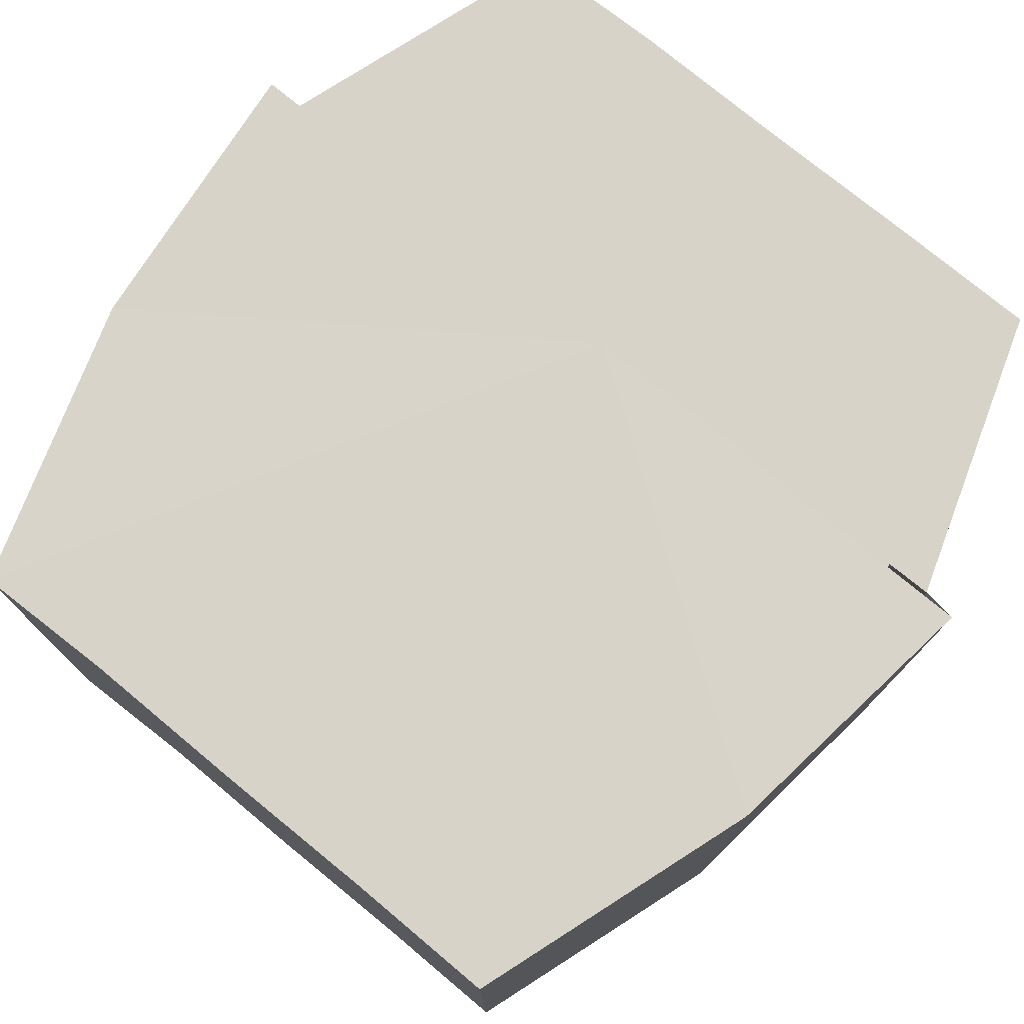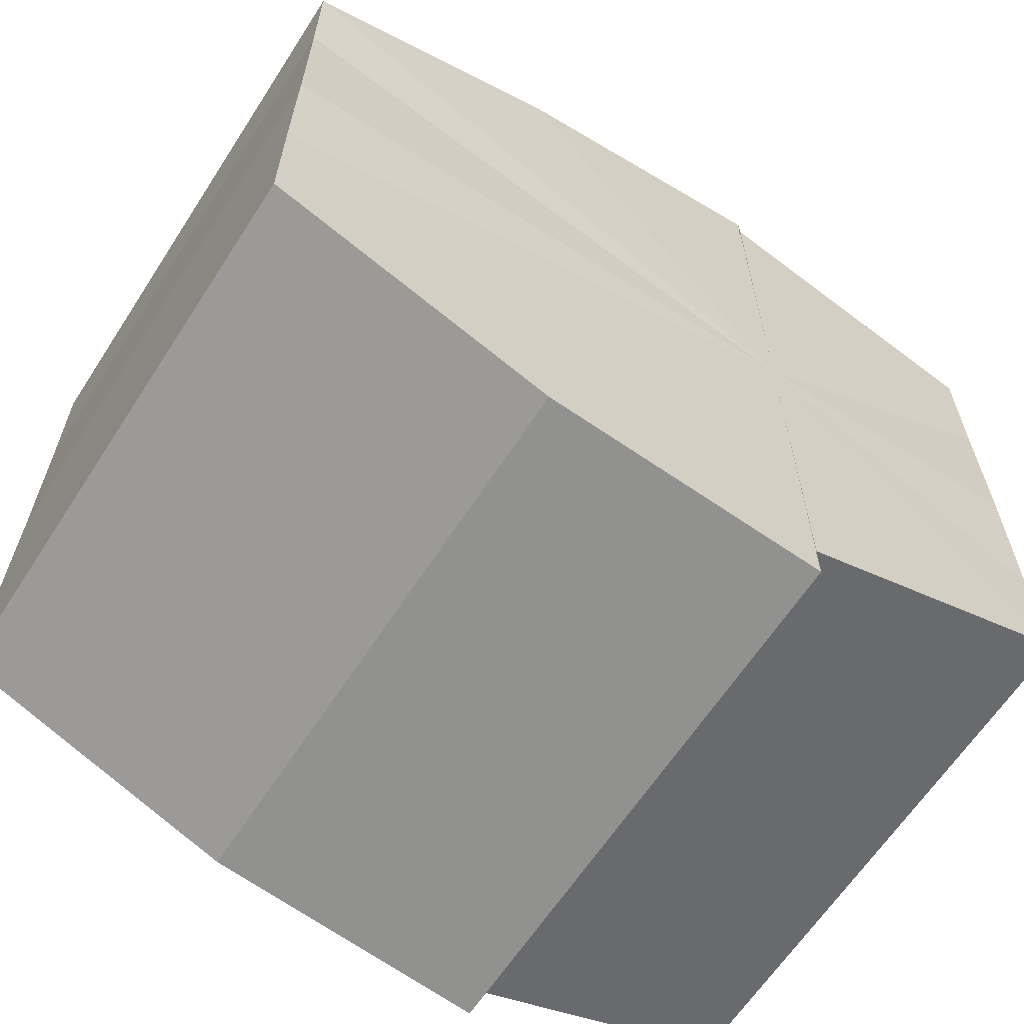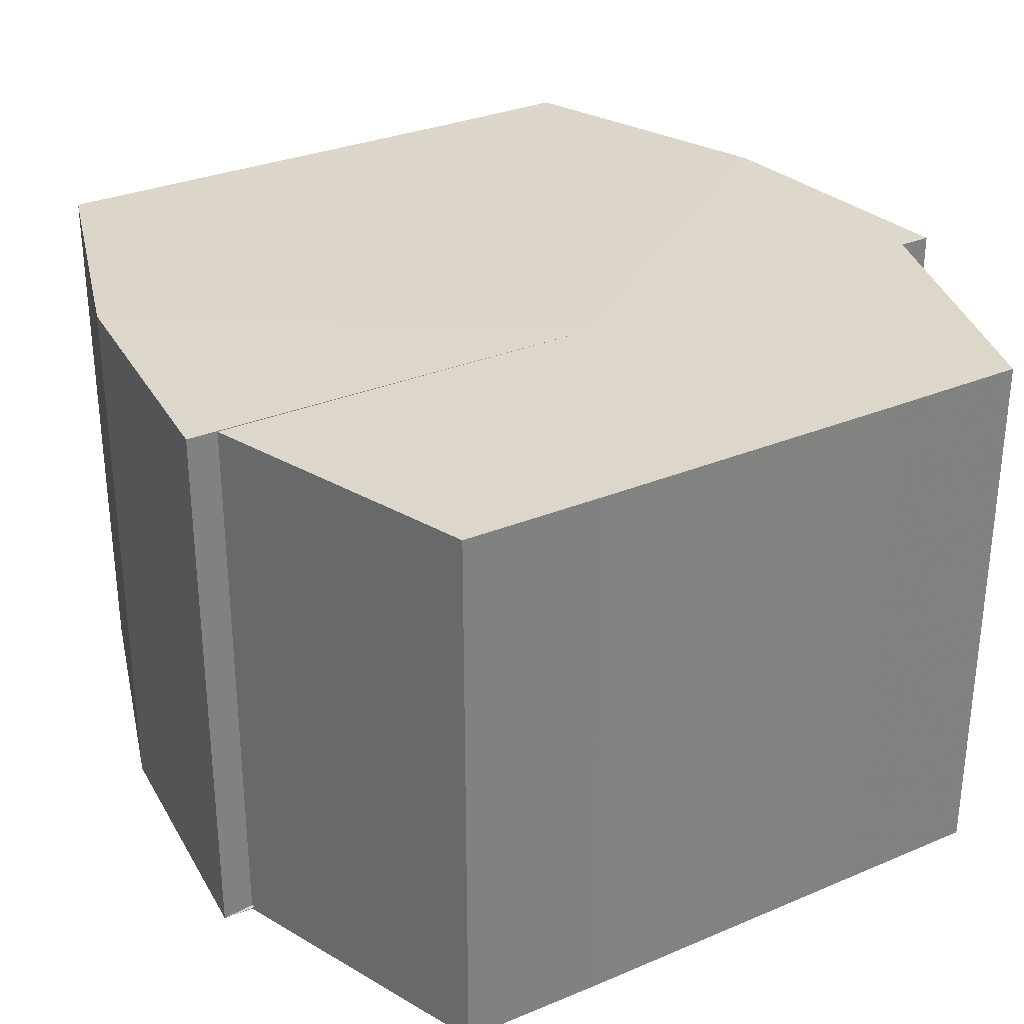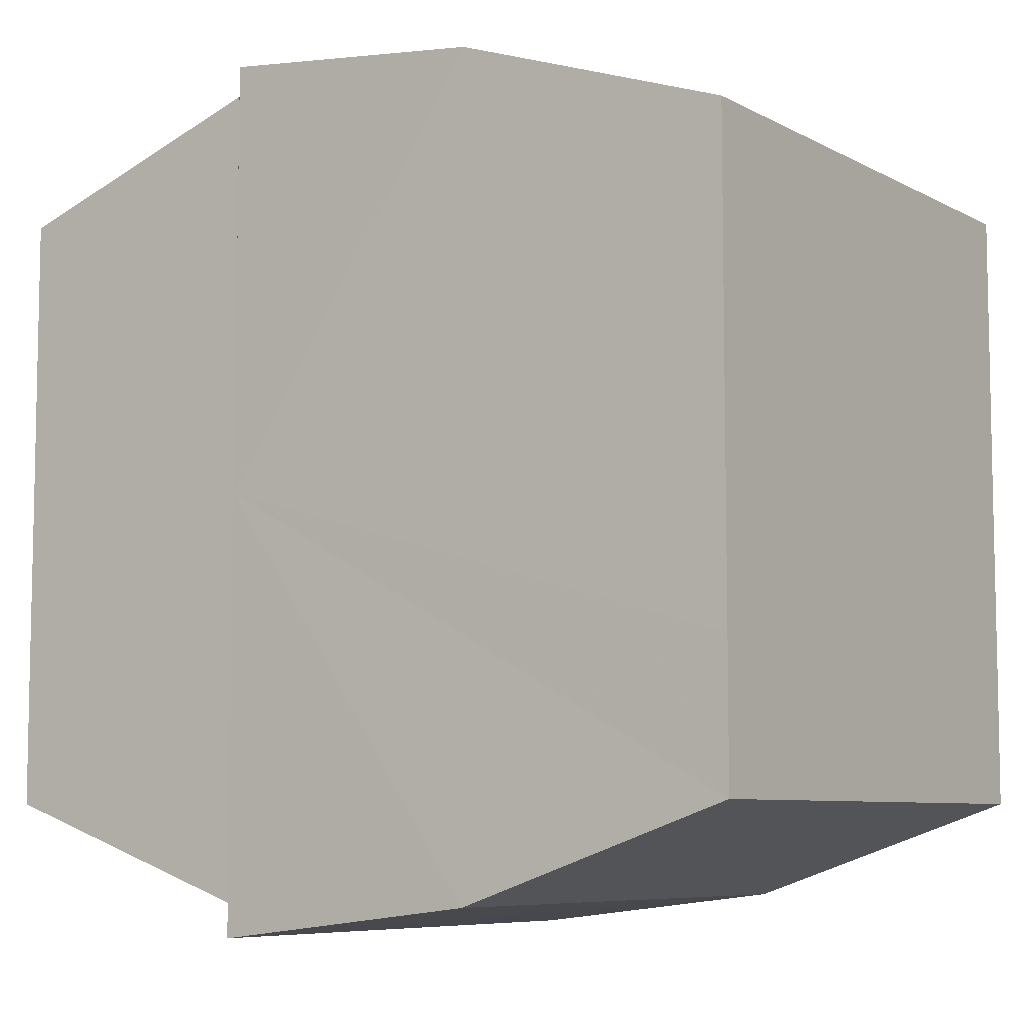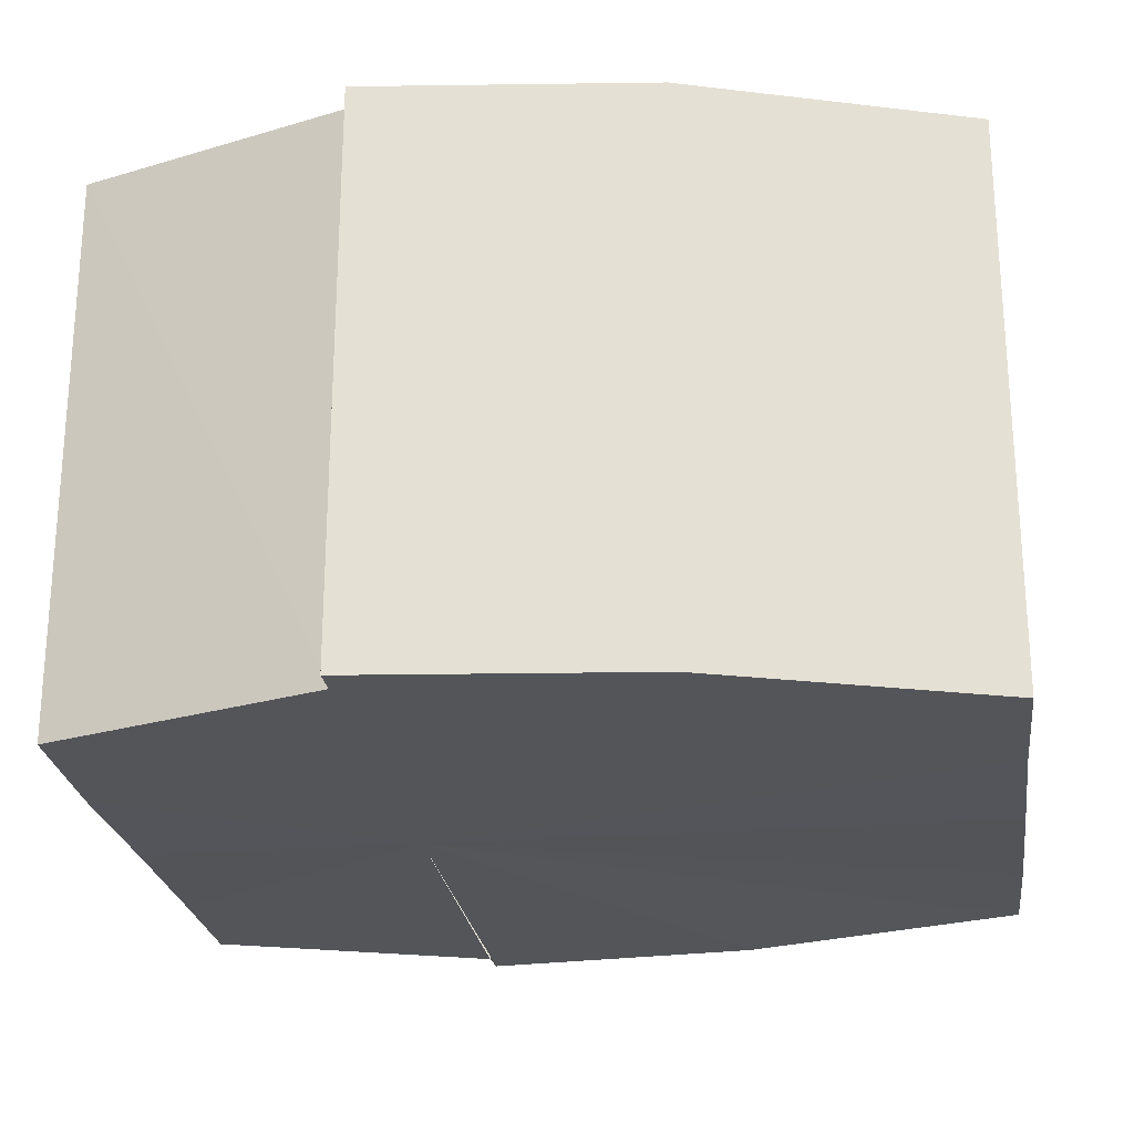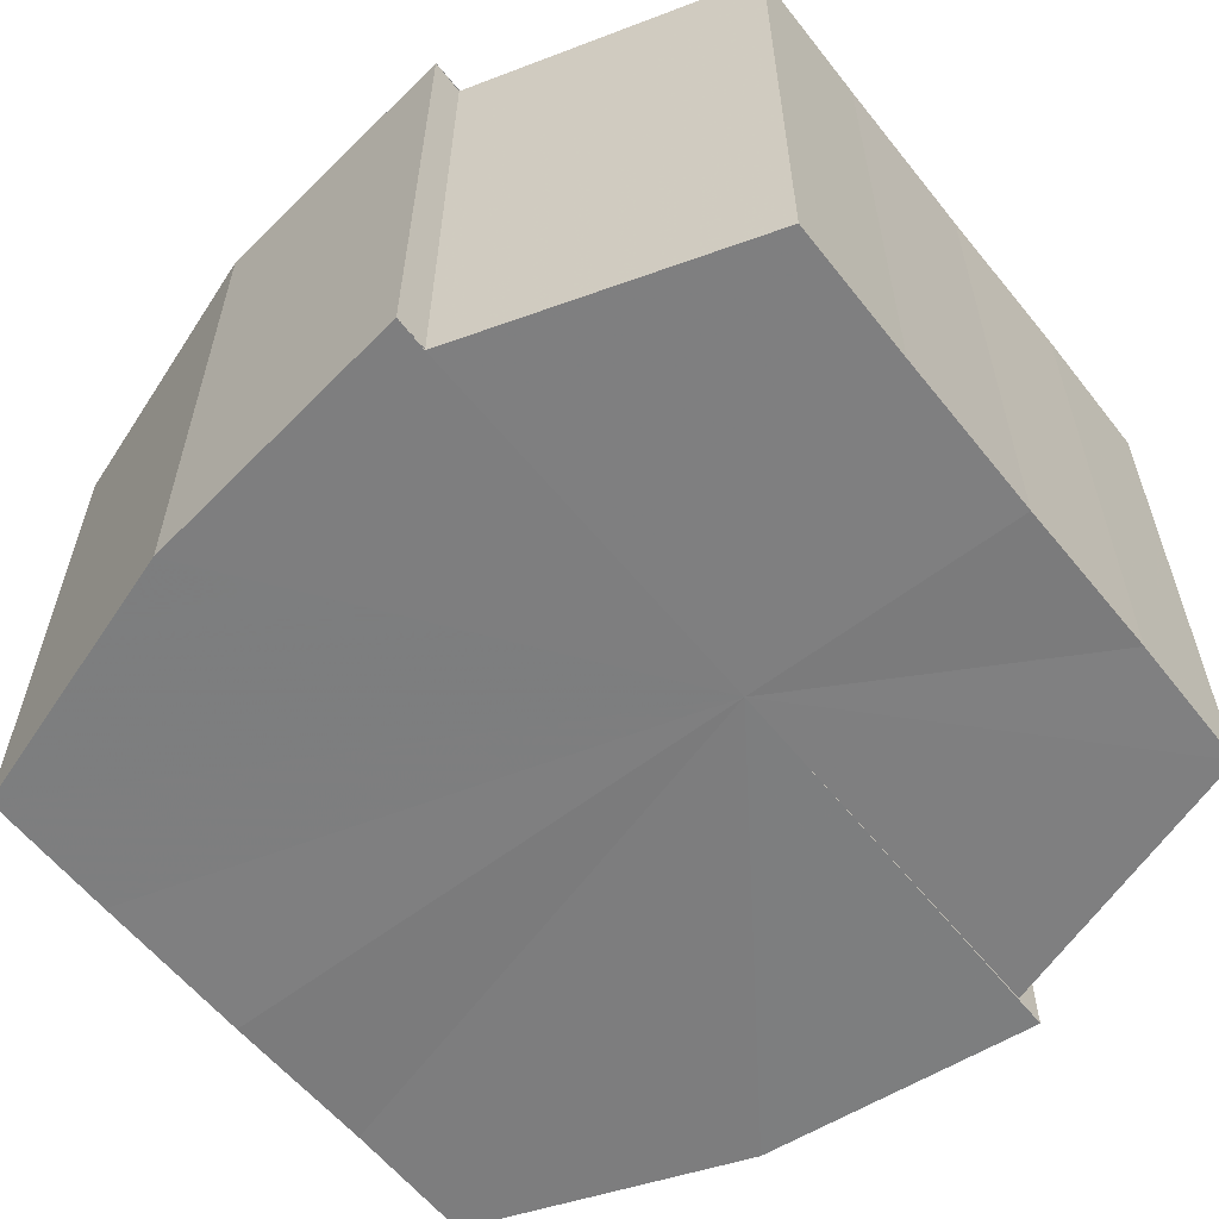
<metadata>
{"format":"obj","ext":"obj","renderer":"f3d","projection":"perspective","resolution":1024,"background":"white","views":[{"elev":76.1,"azim":-50.7,"up":"+Y"},{"elev":-63.5,"azim":-32.8,"up":"+Z"},{"elev":30.5,"azim":58.5,"up":"+Y"},{"elev":-7.3,"azim":-145.3,"up":"+Z"},{"elev":-24.4,"azim":-172.4,"up":"+Y"},{"elev":-59.2,"azim":38.5,"up":"+Y"}]}
</metadata>
<code>
o 30718
v 2249 1882 22.16
v 2249 1882 22.16
v 2249 1882 22.16
v 2249 1882 22.16
v 2249 1882 22.16
v 2249 1882 22.16
v 2249 1882 22.16
v 2249 1882 22.15
v 2249 1882 22.16
v 2249 1882 22.14
v 2249 1882 22.15
v 2249 1882 22.16
v 2249 1882 22.16
v 2249 1882 22.14
v 2249 1882 22.14
v 2249 1882 22.13
v 2249 1882 22.14
v 2249 1882 22.15
v 2249 1882 22.15
v 2249 1882 22.13
v 2249 1882 22.13
v 2249 1882 22.13
v 2249 1882 22.13
v 2249 1882 22.14
v 2249 1882 22.14
v 2249 1882 22.14
v 2249 1882 22.14
v 2249 1882 22.13
v 2249 1882 22.13
v 2249 1882 22.13
v 2249 1882 22.13
v 2249 1882 22.13
v 2249 1882 22.13
v 2249 1882 22.14
v 2249 1882 22.13
v 2249 1882 22.13
v 2249 1882 22.14
v 2249 1882 22.14
v 2249 1882 22.15
v 2249 1882 22.16
v 2249 1882 22.16
v 2249 1882 22.16
v 2249 1882 22.16
v 2249 1882 22.16
v 2249 1882 22.16
v 2249 1882 22.16
v 2249 1882 22.16
v 2249 1882 22.16
v 2249 1882 22.15
v 2249 1882 22.16
v 2249 1882 22.14
v 2249 1882 22.15
v 2249 1882 22.14
v 2249 1882 22.14
v 2249 1882 22.13
v 2249 1882 22.14
v 2249 1882 22.13
v 2249 1882 22.13
v 2249 1882 22.14
v 2249 1882 22.16
v 2249 1882 22.16
v 2249 1882 22.15
v 2249 1882 22.14
v 2249 1882 22.14
v 2249 1882 22.13
v 2249 1882 22.13
v 2249 1882 22.13
v 2249 1882 22.16
v 2249 1882 22.16
v 2249 1882 22.15
v 2249 1882 22.14
v 2249 1882 22.14
v 2249 1882 22.13
v 2249 1882 22.13
v 2249 1882 22.13
v 2249 1882 22.13
v 2249 1882 22.13
v 2249 1882 22.13
v 2249 1882 22.13
v 2249 1882 22.13
v 2249 1882 22.13
v 2249 1882 22.14
v 2249 1882 22.13
v 2249 1882 22.14
v 2249 1882 22.14
v 2249 1882 22.15
v 2249 1882 22.14
v 2249 1882 22.16
v 2249 1882 22.15
v 2249 1882 22.16
v 2249 1882 22.16
v 2249 1882 22.13
v 2249 1882 22.13
v 2249 1882 22.14
v 2249 1882 22.14
v 2249 1882 22.15
v 2249 1882 22.16
v 2249 1882 22.16
f 1 2 3
f 2 4 5
f 3 6 7
f 4 8 9
f 8 10 11
f 7 12 13
f 10 14 15
f 14 16 17
f 13 18 19
f 16 20 21
f 20 22 23
f 19 24 25
f 25 26 27
f 27 28 29
f 29 30 31
f 31 32 33
f 34 32 35
f 34 35 36
f 34 36 37
f 34 37 38
f 34 38 39
f 34 39 40
f 34 40 41
f 34 41 42
f 43 42 44
f 45 46 43
f 47 45 48
f 49 50 47
f 51 52 49
f 53 54 51
f 55 56 53
f 57 58 55
f 59 44 60
f 59 60 61
f 59 61 62
f 59 62 63
f 59 63 64
f 59 64 65
f 59 65 66
f 59 66 67
f 59 68 69
f 59 70 68
f 59 71 70
f 59 72 71
f 59 73 72
f 59 74 73
f 75 76 77
f 78 76 79
f 80 81 79
f 81 82 83
f 82 84 85
f 84 86 87
f 86 88 89
f 88 90 91
f 34 92 93
f 34 94 92
f 34 95 94
f 34 96 95
f 34 97 96
f 34 98 97

</code>
